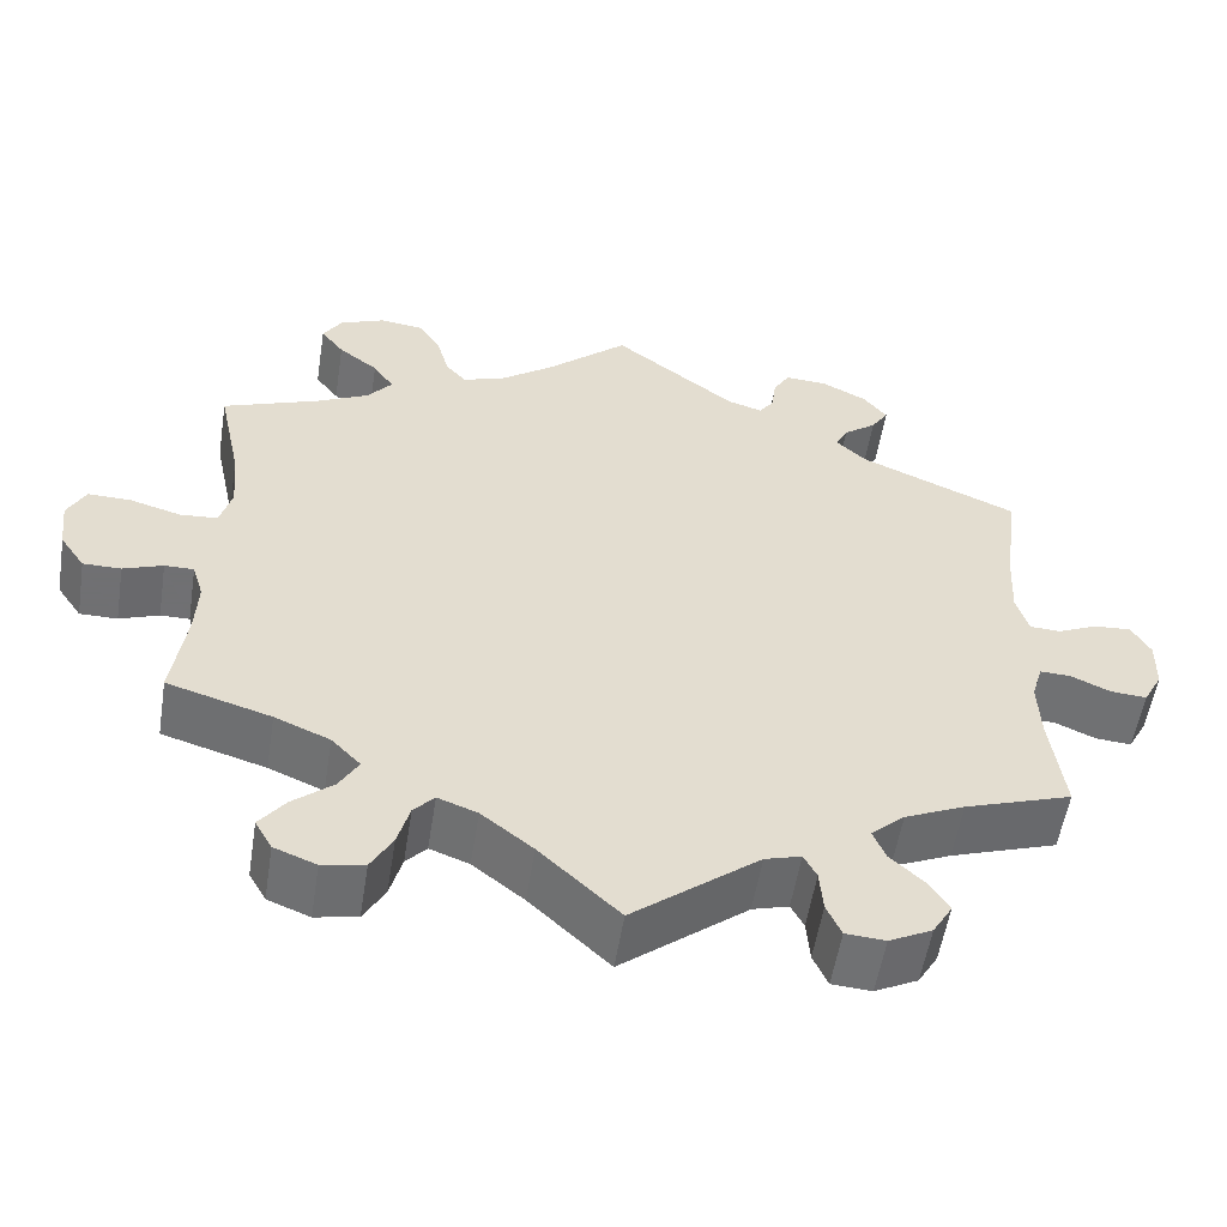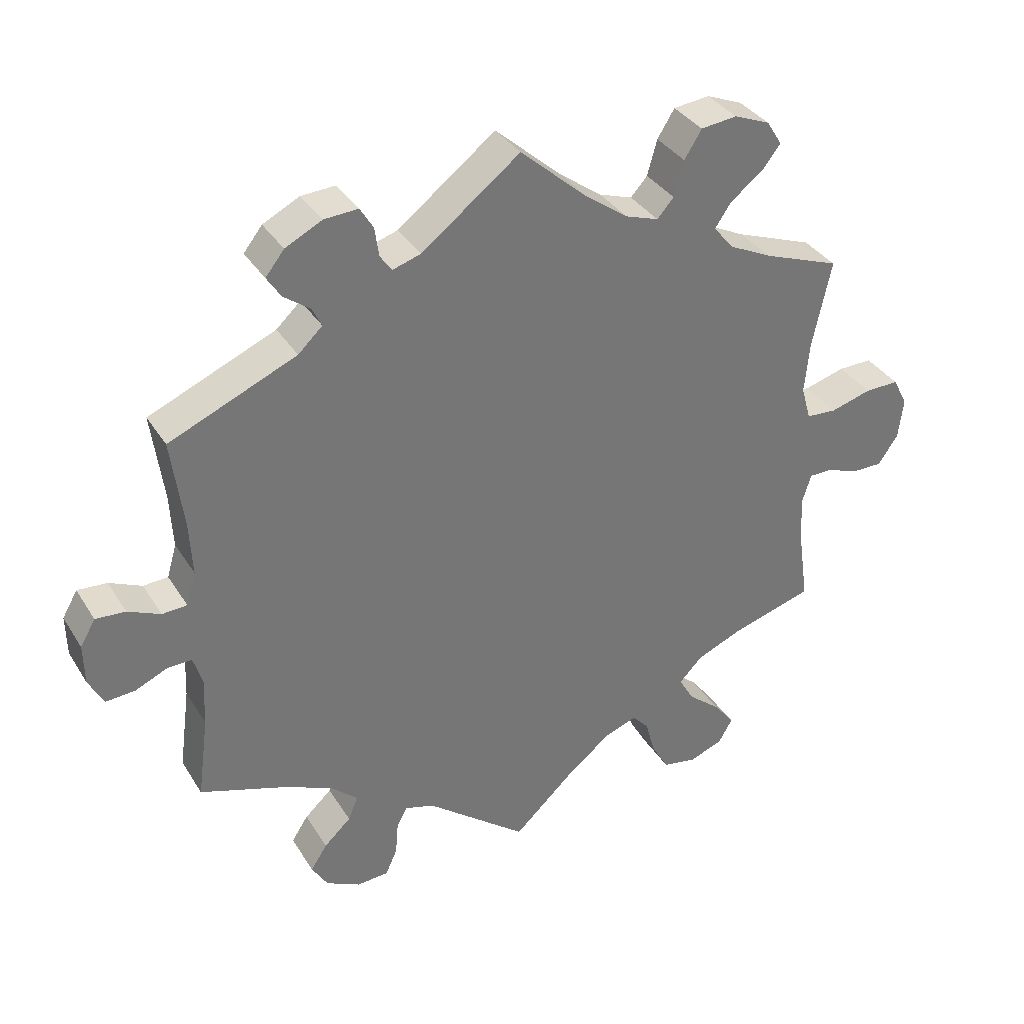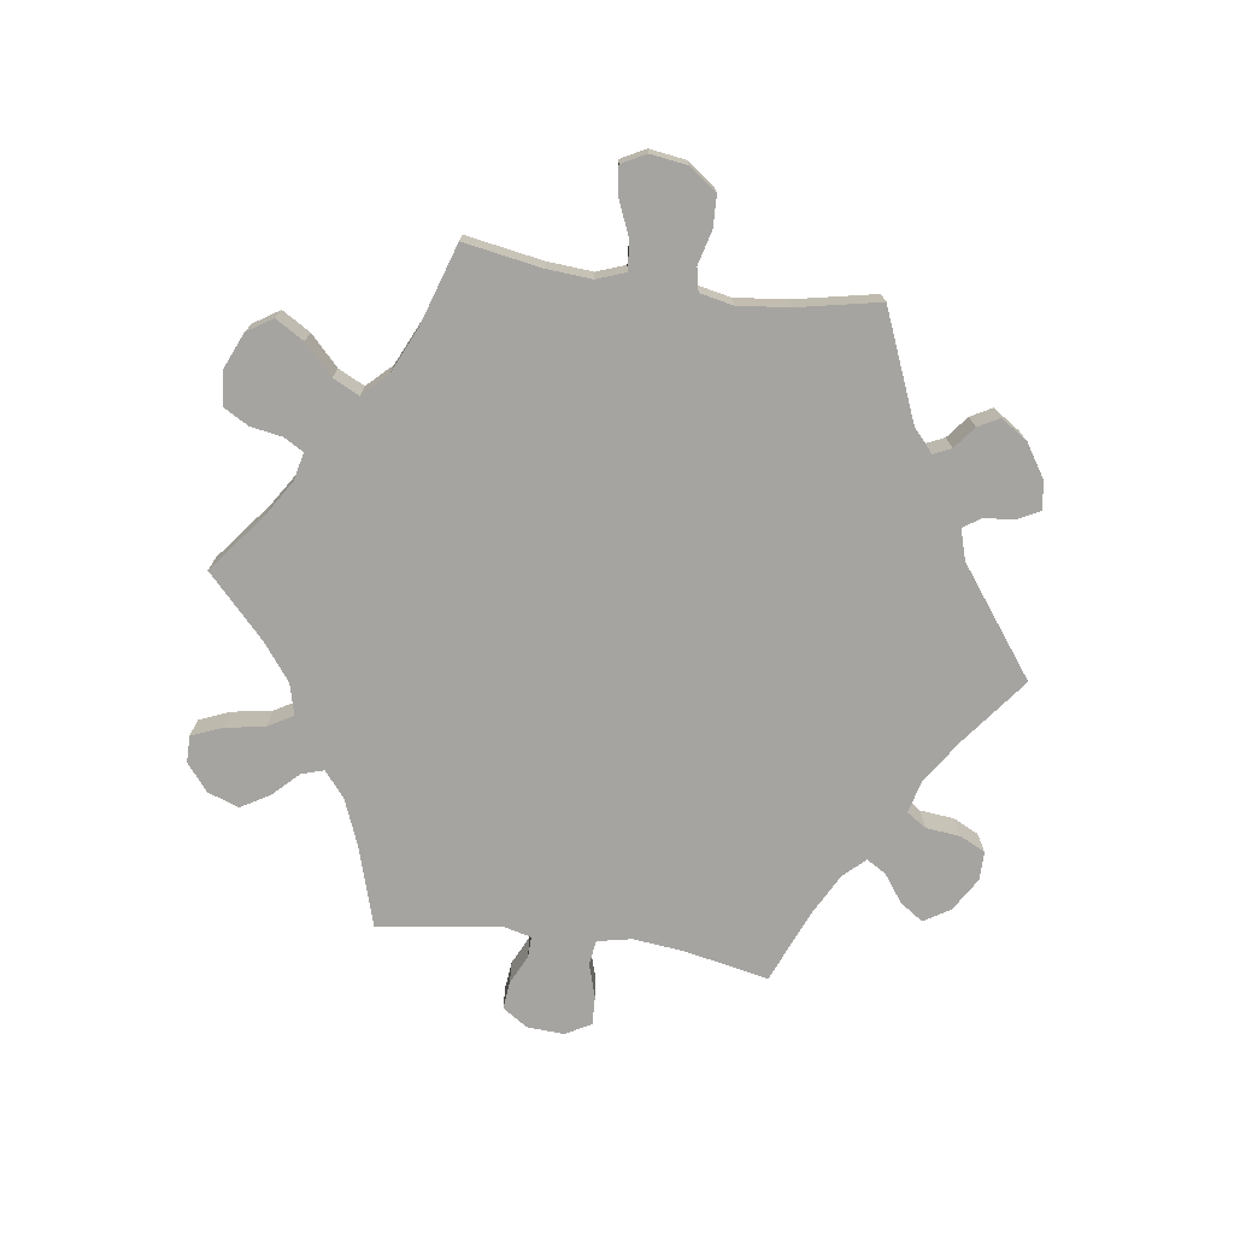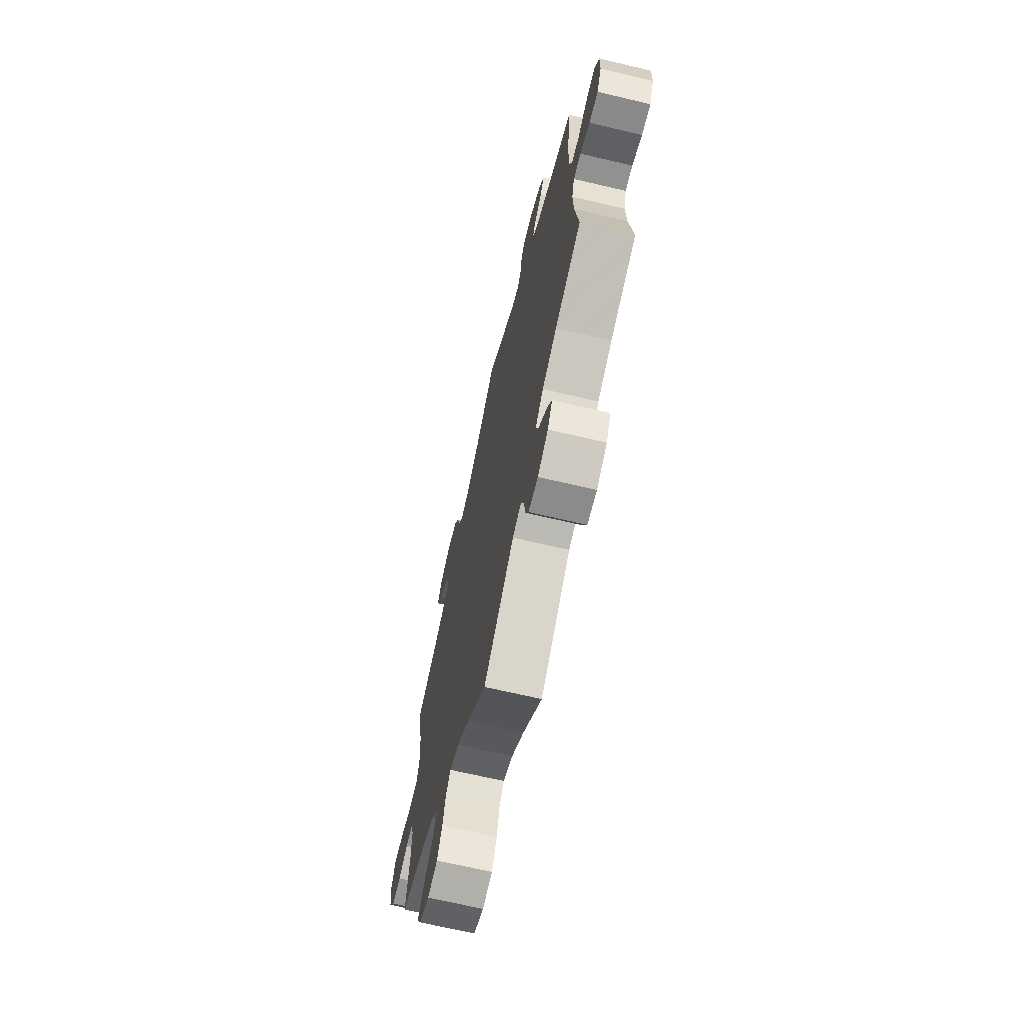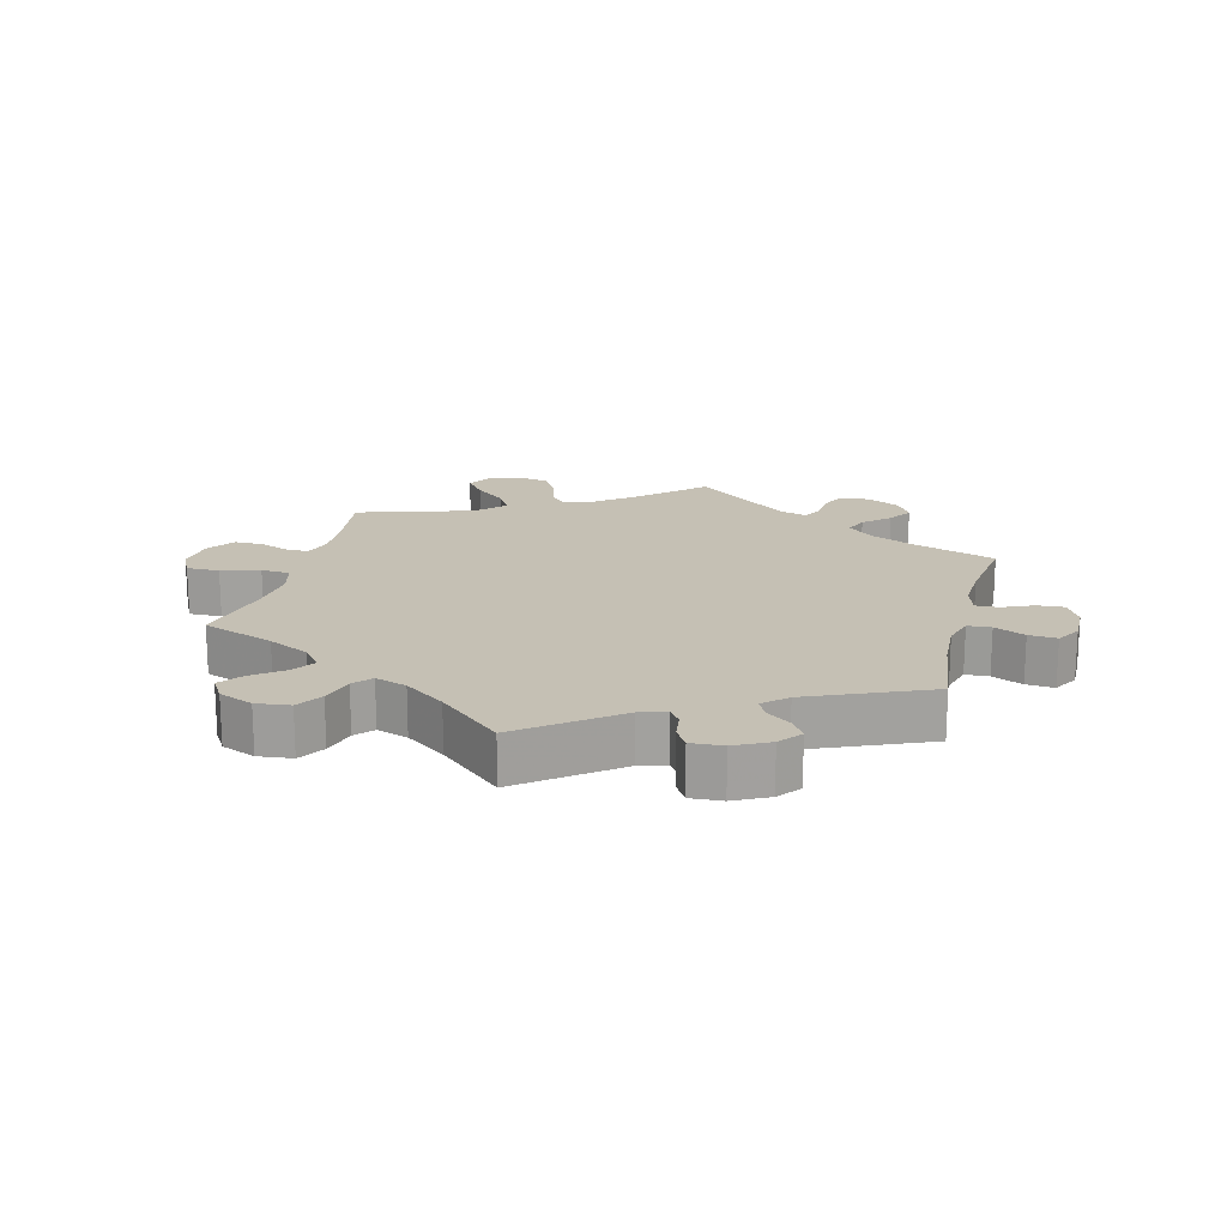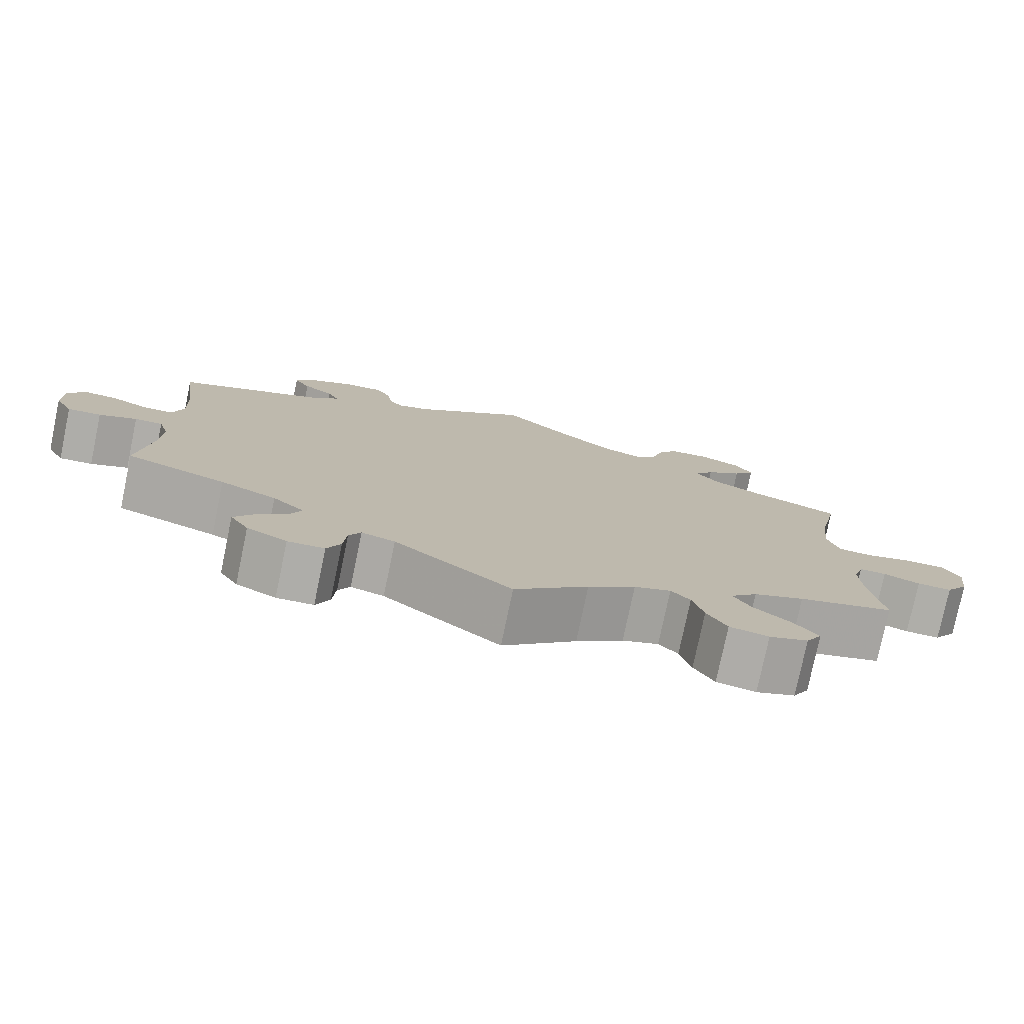
<metadata>
{"format":"obj","ext":"obj","renderer":"f3d","projection":"perspective","resolution":1024,"background":"white","views":[{"elev":-55.0,"azim":-9.0,"up":"+Z"},{"elev":35.0,"azim":152.3,"up":"+Z"},{"elev":-73.5,"azim":-38.1,"up":"+Y"},{"elev":-67.6,"azim":76.7,"up":"+Z"},{"elev":18.2,"azim":14.5,"up":"+Y"},{"elev":-77.5,"azim":168.2,"up":"+Z"}]}
</metadata>
<code>
v -0.093 0.07 -0.491
v -0.153 0.07 -0.444
v -0.199 0.07 -0.427
v -0.223 0.07 -0.453
v -0.237 0.07 -0.504
v -0.262 0.07 -0.548
v -0.311 0.07 -0.557
v -0.36 0.07 -0.538
v -0.38 0.07 -0.503
v -0.35 0.07 -0.464
v -0.303 0.07 -0.425
v -0.281 0.07 -0.387
v -0.315 0.07 -0.352
v -0.379 0.07 -0.325
v -0.5 0.07 -0.289
v -0.484 0.07 -0.178
v -0.481 0.07 -0.113
v -0.494 0.07 -0.071
v -0.528 0.07 -0.071
v -0.574 0.07 -0.088
v -0.618 0.07 -0.088
v -0.647 0.07 -0.046
v -0.654 0.07 0.013
v -0.633 0.07 0.054
v -0.583 0.07 0.053
v -0.524 0.07 0.036
v -0.48 0.07 0.039
v -0.466 0.07 0.088
v -0.473 0.07 0.163
v -0.5 0.07 0.289
v -0.389 0.07 0.33
v -0.327 0.07 0.36
v -0.298 0.07 0.395
v -0.322 0.07 0.43
v -0.368 0.07 0.465
v -0.395 0.07 0.5
v -0.373 0.07 0.535
v -0.321 0.07 0.556
v -0.269 0.07 0.55
v -0.244 0.07 0.51
v -0.23 0.07 0.459
v -0.206 0.07 0.432
v -0.158 0.07 0.448
v -0.096 0.07 0.493
v 0 0.07 0.578
v 0.142 0.07 0.469
v 0.183 0.07 0.456
v 0.2 0.07 0.48
v 0.206 0.07 0.522
v 0.225 0.07 0.553
v 0.274 0.07 0.55
v 0.327 0.07 0.523
v 0.354 0.07 0.489
v 0.334 0.07 0.458
v 0.296 0.07 0.43
v 0.282 0.07 0.402
v 0.317 0.07 0.369
v 0.501 0.07 0.29
v 0.484 0.07 0.161
v 0.48 0.07 0.083
v 0.494 0.07 0.035
v 0.53 0.07 0.033
v 0.577 0.07 0.054
v 0.62 0.07 0.057
v 0.642 0.07 0.019
v 0.641 0.07 -0.04
v 0.619 0.07 -0.081
v 0.577 0.07 -0.078
v 0.53 0.07 -0.057
v 0.495 0.07 -0.056
v 0.482 0.07 -0.099
v 0.485 0.07 -0.169
v 0.501 0.07 -0.289
v 0.376 0.07 -0.331
v 0.306 0.07 -0.362
v 0.267 0.07 -0.397
v 0.281 0.07 -0.432
v 0.32 0.07 -0.468
v 0.344 0.07 -0.505
v 0.321 0.07 -0.543
v 0.271 0.07 -0.568
v 0.225 0.07 -0.565
v 0.208 0.07 -0.527
v 0.204 0.07 -0.478
v 0.189 0.07 -0.45
v 0.147 0.07 -0.462
v 0 0.07 -0.578
v -0.093 0 -0.491
v -0.153 0 -0.444
v -0.199 0 -0.427
v -0.223 0 -0.453
v -0.237 0 -0.504
v -0.262 0 -0.548
v -0.311 0 -0.557
v -0.36 0 -0.538
v -0.38 0 -0.503
v -0.35 0 -0.464
v -0.303 0 -0.425
v -0.281 0 -0.387
v -0.315 0 -0.352
v -0.379 0 -0.325
v -0.5 0 -0.289
v -0.484 0 -0.178
v -0.481 0 -0.113
v -0.494 0 -0.071
v -0.528 0 -0.071
v -0.574 0 -0.088
v -0.618 0 -0.088
v -0.647 0 -0.046
v -0.654 0 0.013
v -0.633 0 0.054
v -0.583 0 0.053
v -0.524 0 0.036
v -0.48 0 0.039
v -0.466 0 0.088
v -0.473 0 0.163
v -0.5 0 0.289
v -0.389 0 0.33
v -0.327 0 0.36
v -0.298 0 0.395
v -0.322 0 0.43
v -0.368 0 0.465
v -0.395 0 0.5
v -0.373 0 0.535
v -0.321 0 0.556
v -0.269 0 0.55
v -0.244 0 0.51
v -0.23 0 0.459
v -0.206 0 0.432
v -0.158 0 0.448
v -0.096 0 0.493
v 0 0 0.578
v 0.142 0 0.469
v 0.183 0 0.456
v 0.2 0 0.48
v 0.206 0 0.522
v 0.225 0 0.553
v 0.274 0 0.55
v 0.327 0 0.523
v 0.354 0 0.489
v 0.334 0 0.458
v 0.296 0 0.43
v 0.282 0 0.402
v 0.317 0 0.369
v 0.501 0 0.29
v 0.484 0 0.161
v 0.48 0 0.083
v 0.494 0 0.035
v 0.53 0 0.033
v 0.577 0 0.054
v 0.62 0 0.057
v 0.642 0 0.019
v 0.641 0 -0.04
v 0.619 0 -0.081
v 0.577 0 -0.078
v 0.53 0 -0.057
v 0.495 0 -0.056
v 0.482 0 -0.099
v 0.485 0 -0.169
v 0.501 0 -0.289
v 0.376 0 -0.331
v 0.306 0 -0.362
v 0.267 0 -0.397
v 0.281 0 -0.432
v 0.32 0 -0.468
v 0.344 0 -0.505
v 0.321 0 -0.543
v 0.271 0 -0.568
v 0.225 0 -0.565
v 0.208 0 -0.527
v 0.204 0 -0.478
v 0.189 0 -0.45
v 0.147 0 -0.462
v 0 0 -0.578
f 86 87 1
f 85 86 1 2
f 81 82 83 84
f 81 84 85
f 80 81 85
f 77 78 79 80
f 76 77 80 85
f 75 76 85 2
f 72 73 74
f 71 72 74 75
f 70 71 75 2
f 66 67 68 69
f 66 69 70
f 65 66 70
f 62 63 64 65
f 61 62 65 70
f 60 61 70 2
f 57 58 59
f 56 57 59 60
f 52 53 54 55
f 52 55 56
f 51 52 56
f 48 49 50 51
f 47 48 51 56
f 46 47 56 60
f 44 45 46 60
f 38 39 40 41
f 38 41 42
f 37 38 42
f 34 35 36 37
f 33 34 37 42
f 32 33 42 43
f 29 30 31
f 28 29 31 32
f 27 28 32 43
f 23 24 25 26
f 23 26 27
f 22 23 27
f 19 20 21 22
f 18 19 22 27
f 17 18 27 43
f 14 15 16
f 13 14 16 17
f 12 13 17 43
f 8 9 10 11
f 8 11 12
f 7 8 12
f 4 5 6 7
f 4 7 12
f 3 4 12 43
f 43 44 60
f 2 3 43 60
f 88 174 173
f 89 88 173 172
f 171 170 169 168
f 172 171 168
f 172 168 167
f 167 166 165 164
f 172 167 164 163
f 89 172 163 162
f 161 160 159
f 162 161 159 158
f 89 162 158 157
f 156 155 154 153
f 157 156 153
f 157 153 152
f 152 151 150 149
f 157 152 149 148
f 89 157 148 147
f 146 145 144
f 147 146 144 143
f 142 141 140 139
f 143 142 139
f 143 139 138
f 138 137 136 135
f 143 138 135 134
f 147 143 134 133
f 147 133 132 131
f 128 127 126 125
f 129 128 125
f 129 125 124
f 124 123 122 121
f 129 124 121 120
f 130 129 120 119
f 118 117 116
f 119 118 116 115
f 130 119 115 114
f 113 112 111 110
f 114 113 110
f 114 110 109
f 109 108 107 106
f 114 109 106 105
f 130 114 105 104
f 103 102 101
f 104 103 101 100
f 130 104 100 99
f 98 97 96 95
f 99 98 95
f 99 95 94
f 94 93 92 91
f 99 94 91
f 130 99 91 90
f 147 131 130
f 147 130 90 89
f 1 88 89 2
f 2 89 90 3
f 3 90 91 4
f 4 91 92 5
f 5 92 93 6
f 6 93 94 7
f 7 94 95 8
f 8 95 96 9
f 9 96 97 10
f 10 97 98 11
f 11 98 99 12
f 12 99 100 13
f 13 100 101 14
f 14 101 102 15
f 15 102 103 16
f 16 103 104 17
f 17 104 105 18
f 18 105 106 19
f 19 106 107 20
f 20 107 108 21
f 21 108 109 22
f 22 109 110 23
f 23 110 111 24
f 24 111 112 25
f 25 112 113 26
f 26 113 114 27
f 27 114 115 28
f 28 115 116 29
f 29 116 117 30
f 30 117 118 31
f 31 118 119 32
f 32 119 120 33
f 33 120 121 34
f 34 121 122 35
f 35 122 123 36
f 36 123 124 37
f 37 124 125 38
f 38 125 126 39
f 39 126 127 40
f 40 127 128 41
f 41 128 129 42
f 42 129 130 43
f 43 130 131 44
f 44 131 132 45
f 45 132 133 46
f 46 133 134 47
f 47 134 135 48
f 48 135 136 49
f 49 136 137 50
f 50 137 138 51
f 51 138 139 52
f 52 139 140 53
f 53 140 141 54
f 54 141 142 55
f 55 142 143 56
f 56 143 144 57
f 57 144 145 58
f 58 145 146 59
f 59 146 147 60
f 60 147 148 61
f 61 148 149 62
f 62 149 150 63
f 63 150 151 64
f 64 151 152 65
f 65 152 153 66
f 66 153 154 67
f 67 154 155 68
f 68 155 156 69
f 69 156 157 70
f 70 157 158 71
f 71 158 159 72
f 72 159 160 73
f 73 160 161 74
f 74 161 162 75
f 75 162 163 76
f 76 163 164 77
f 77 164 165 78
f 78 165 166 79
f 79 166 167 80
f 80 167 168 81
f 81 168 169 82
f 82 169 170 83
f 83 170 171 84
f 84 171 172 85
f 85 172 173 86
f 86 173 174 87
f 87 174 88 1

</code>
